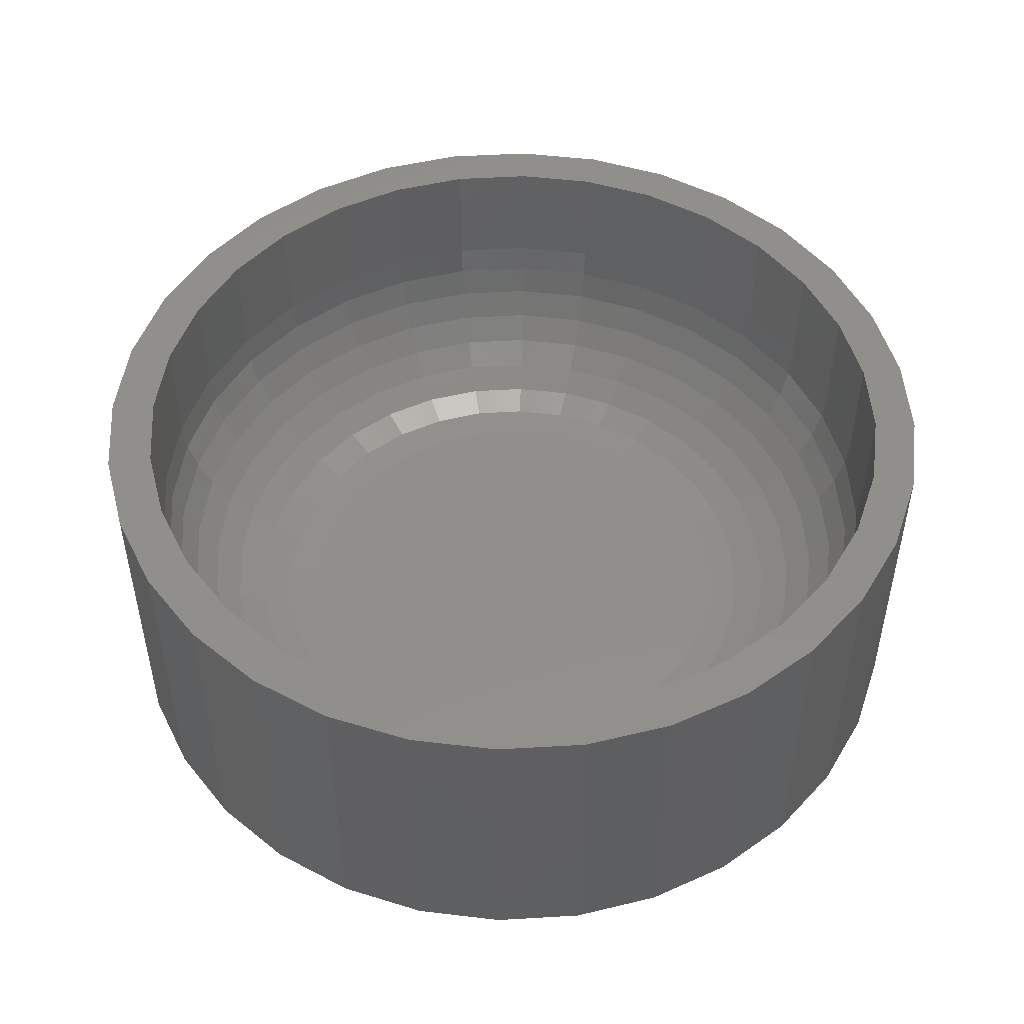
<metadata>
{"format":"stl","ext":"stl","renderer":"f3d","projection":"perspective","resolution":1024,"background":"white","views":[{"elev":49.6,"azim":-43.1,"up":"+Z"}]}
</metadata>
<code>
# stl→obj: 384 verts, 764 faces
v -0.06734 0.3939 0.07812
v 0.08938 0.3939 0.07812
v 0.01102 0.4016 0.07812
v 0.1647 0.3711 0.07812
v -0.1427 0.3711 0.07812
v 0.2342 0.334 0.07812
v -0.2121 0.334 0.07812
v 0.295 0.284 0.07812
v -0.273 0.284 0.07812
v 0.345 0.2231 0.07812
v -0.3229 0.2231 0.07812
v 0.3821 0.1537 0.07812
v -0.3601 0.1537 0.07812
v 0.4049 0.07836 0.07812
v -0.3829 0.07836 0.07812
v 0.4127 -1.541e-33 0.07812
v -0.3906 3.582e-17 0.07812
v 0.4049 -0.07836 0.07812
v -0.3829 -0.07836 0.07812
v 0.3821 -0.1537 0.07812
v -0.3601 -0.1537 0.07812
v 0.345 -0.2231 0.07812
v -0.3229 -0.2231 0.07812
v 0.295 -0.284 0.07812
v -0.273 -0.284 0.07812
v 0.2342 -0.334 0.07812
v -0.2121 -0.334 0.07812
v 0.1647 -0.3711 0.07812
v -0.1427 -0.3711 0.07812
v 0.08938 -0.3939 0.07812
v -0.06734 -0.3939 0.07812
v 0.01102 -0.4016 0.07812
v 0.01102 -0.6829 0.3594
v 0.1442 -0.6698 0.5625
v 0.1442 -0.6698 0.3594
v 0.2724 -0.6309 0.5625
v 0.2724 -0.6309 0.3594
v 0.3904 -0.5678 0.5625
v 0.3904 -0.5678 0.3594
v 0.4939 -0.4829 0.5625
v 0.4939 -0.4829 0.3594
v 0.5788 -0.3794 0.5625
v 0.5788 -0.3794 0.3594
v 0.6419 -0.2613 0.5625
v 0.6419 -0.2613 0.3594
v 0.6808 -0.1332 0.5625
v 0.6808 -0.1332 0.3594
v 0.6939 0 0.5625
v 0.6939 0 0.3594
v 0.01102 -0.6829 0.5625
v -0.1222 -0.6698 0.3594
v -0.1222 -0.6698 0.5625
v -0.2503 -0.6309 0.3594
v -0.2503 -0.6309 0.5625
v -0.3684 -0.5678 0.3594
v -0.3684 -0.5678 0.5625
v -0.4719 -0.4829 0.3594
v -0.4719 -0.4829 0.5625
v -0.5568 -0.3794 0.3594
v -0.5568 -0.3794 0.5625
v -0.6199 -0.2613 0.3594
v -0.6199 -0.2613 0.5625
v -0.6588 -0.1332 0.3594
v -0.6588 -0.1332 0.5625
v -0.6719 8.363e-17 0.3594
v -0.6719 8.363e-17 0.5625
v 0.01102 0.6829 0.3594
v -0.1222 0.6698 0.5625
v -0.1222 0.6698 0.3594
v -0.2503 0.6309 0.5625
v -0.2503 0.6309 0.3594
v -0.3684 0.5678 0.5625
v -0.3684 0.5678 0.3594
v -0.4719 0.4829 0.5625
v -0.4719 0.4829 0.3594
v -0.5568 0.3794 0.5625
v -0.5568 0.3794 0.3594
v -0.6199 0.2613 0.5625
v -0.6199 0.2613 0.3594
v -0.6588 0.1332 0.5625
v -0.6588 0.1332 0.3594
v 0.01102 0.6829 0.5625
v 0.1442 0.6698 0.3594
v 0.1442 0.6698 0.5625
v 0.2724 0.6309 0.3594
v 0.2724 0.6309 0.5625
v 0.3904 0.5678 0.3594
v 0.3904 0.5678 0.5625
v 0.4939 0.4829 0.3594
v 0.4939 0.4829 0.5625
v 0.5788 0.3794 0.3594
v 0.5788 0.3794 0.5625
v 0.6419 0.2613 0.3594
v 0.6419 0.2613 0.5625
v 0.6808 0.1332 0.3594
v 0.6808 0.1332 0.5625
v -0.5895 0 0.1605
v -0.6123 0.124 0.2031
v -0.6245 -5.551e-17 0.2031
v -0.6378 0.129 0.2517
v -0.6505 0 0.2517
v -0.6535 0.1322 0.3045
v -0.6665 -5.551e-17 0.3045
v -0.578 0.1172 0.1605
v -0.5469 -5.551e-17 0.1255
v -0.5362 0.1088 0.1255
v -0.4983 -8.327e-17 0.09953
v -0.4885 0.09935 0.09953
v -0.4455 -5.551e-17 0.08353
v -0.4367 0.08906 0.08353
v 0.6 0.1172 0.1605
v 0.6465 -1.665e-16 0.2031
v 0.6343 0.124 0.2031
v 0.6725 -1.11e-16 0.2517
v 0.6598 0.129 0.2517
v 0.6885 -1.665e-16 0.3045
v 0.6755 0.1322 0.3045
v 0.6115 -2.22e-16 0.1605
v 0.5582 0.1088 0.1255
v 0.5689 -1.665e-16 0.1255
v 0.5105 0.09935 0.09953
v 0.5203 -1.388e-16 0.09953
v 0.4588 0.08906 0.08353
v 0.4675 -1.943e-16 0.08353
v 0.5658 0.2298 0.1605
v 0.5981 0.2432 0.2031
v 0.6222 0.2531 0.2517
v 0.6369 0.2593 0.3045
v 0.5265 0.2135 0.1255
v 0.4815 0.1949 0.09953
v 0.4328 0.1747 0.08353
v 0.5103 0.3336 0.1605
v 0.5394 0.3531 0.2031
v 0.561 0.3675 0.2517
v 0.5743 0.3764 0.3045
v 0.4749 0.31 0.1255
v 0.4345 0.2829 0.09953
v 0.3906 0.2536 0.08353
v 0.4357 0.4246 0.1605
v 0.4604 0.4494 0.2031
v 0.4788 0.4677 0.2517
v 0.4901 0.4791 0.3045
v 0.4055 0.3945 0.1255
v 0.3711 0.3601 0.09953
v 0.3338 0.3228 0.08353
v 0.3446 0.4993 0.1605
v 0.3641 0.5284 0.2031
v 0.3785 0.55 0.2517
v 0.3874 0.5633 0.3045
v 0.321 0.4639 0.1255
v 0.294 0.4234 0.09953
v 0.2646 0.3796 0.08353
v 0.2408 0.5548 0.1605
v 0.2542 0.5871 0.2031
v 0.2642 0.6111 0.2517
v 0.2703 0.6259 0.3045
v 0.2245 0.5154 0.1255
v 0.2059 0.4705 0.09953
v 0.1857 0.4218 0.08353
v 0.1282 0.589 0.1605
v 0.135 0.6233 0.2031
v 0.1401 0.6488 0.2517
v 0.1432 0.6645 0.3045
v 0.1199 0.5472 0.1255
v 0.1104 0.4995 0.09953
v 0.1001 0.4477 0.08353
v 0.01102 0.6005 0.1605
v 0.01102 0.6355 0.2031
v 0.01102 0.6615 0.2517
v 0.01102 0.6775 0.3045
v 0.01102 0.5579 0.1255
v 0.01102 0.5093 0.09953
v 0.01102 0.4565 0.08353
v -0.1061 0.589 0.1605
v -0.113 0.6233 0.2031
v -0.118 0.6488 0.2517
v -0.1212 0.6645 0.3045
v -0.09782 0.5472 0.1255
v -0.08833 0.4995 0.09953
v -0.07804 0.4477 0.08353
v -0.2188 0.5548 0.1605
v -0.2322 0.5871 0.2031
v -0.2421 0.6111 0.2517
v -0.2482 0.6259 0.3045
v -0.2025 0.5154 0.1255
v -0.1839 0.4705 0.09953
v -0.1637 0.4218 0.08353
v -0.3226 0.4993 0.1605
v -0.342 0.5284 0.2031
v -0.3565 0.55 0.2517
v -0.3654 0.5633 0.3045
v -0.2989 0.4639 0.1255
v -0.2719 0.4234 0.09953
v -0.2426 0.3796 0.08353
v -0.4136 0.4246 0.1605
v -0.4383 0.4494 0.2031
v -0.4567 0.4677 0.2517
v -0.468 0.4791 0.3045
v -0.3835 0.3945 0.1255
v -0.3491 0.3601 0.09953
v -0.3118 0.3228 0.08353
v -0.4883 0.3336 0.1605
v -0.5174 0.3531 0.2031
v -0.539 0.3675 0.2517
v -0.5523 0.3764 0.3045
v -0.4529 0.31 0.1255
v -0.4124 0.2829 0.09953
v -0.3686 0.2536 0.08353
v -0.5438 0.2298 0.1605
v -0.5761 0.2432 0.2031
v -0.6001 0.2531 0.2517
v -0.6149 0.2593 0.3045
v -0.5044 0.2135 0.1255
v -0.4595 0.1949 0.09953
v -0.4107 0.1747 0.08353
v 0.6343 -0.124 0.2031
v 0.6598 -0.129 0.2517
v 0.6755 -0.1322 0.3045
v 0.6 -0.1172 0.1605
v 0.5582 -0.1088 0.1255
v 0.5105 -0.09935 0.09953
v 0.4588 -0.08906 0.08353
v -0.578 -0.1172 0.1605
v -0.6123 -0.124 0.2031
v -0.6378 -0.129 0.2517
v -0.6535 -0.1322 0.3045
v -0.5362 -0.1088 0.1255
v -0.4885 -0.09935 0.09953
v -0.4367 -0.08906 0.08353
v -0.5438 -0.2298 0.1605
v -0.5761 -0.2432 0.2031
v -0.6001 -0.2531 0.2517
v -0.6149 -0.2593 0.3045
v -0.5044 -0.2135 0.1255
v -0.4595 -0.1949 0.09953
v -0.4107 -0.1747 0.08353
v -0.4883 -0.3336 0.1605
v -0.5174 -0.3531 0.2031
v -0.539 -0.3675 0.2517
v -0.5523 -0.3764 0.3045
v -0.4529 -0.31 0.1255
v -0.4124 -0.2829 0.09953
v -0.3686 -0.2536 0.08353
v -0.4136 -0.4246 0.1605
v -0.4383 -0.4494 0.2031
v -0.4567 -0.4677 0.2517
v -0.468 -0.4791 0.3045
v -0.3835 -0.3945 0.1255
v -0.3491 -0.3601 0.09953
v -0.3118 -0.3228 0.08353
v -0.3226 -0.4993 0.1605
v -0.342 -0.5284 0.2031
v -0.3565 -0.55 0.2517
v -0.3654 -0.5633 0.3045
v -0.2989 -0.4639 0.1255
v -0.2719 -0.4234 0.09953
v -0.2426 -0.3796 0.08353
v -0.2188 -0.5548 0.1605
v -0.2322 -0.5871 0.2031
v -0.2421 -0.6111 0.2517
v -0.2482 -0.6259 0.3045
v -0.2025 -0.5154 0.1255
v -0.1839 -0.4705 0.09953
v -0.1637 -0.4218 0.08353
v -0.1061 -0.589 0.1605
v -0.113 -0.6233 0.2031
v -0.118 -0.6488 0.2517
v -0.1212 -0.6645 0.3045
v -0.09782 -0.5472 0.1255
v -0.08833 -0.4995 0.09953
v -0.07804 -0.4477 0.08353
v 0.01102 -0.6005 0.1605
v 0.01102 -0.6355 0.2031
v 0.01102 -0.6615 0.2517
v 0.01102 -0.6775 0.3045
v 0.01102 -0.5579 0.1255
v 0.01102 -0.5093 0.09953
v 0.01102 -0.4565 0.08353
v 0.1282 -0.589 0.1605
v 0.135 -0.6233 0.2031
v 0.1401 -0.6488 0.2517
v 0.1432 -0.6645 0.3045
v 0.1199 -0.5472 0.1255
v 0.1104 -0.4995 0.09953
v 0.1001 -0.4477 0.08353
v 0.2408 -0.5548 0.1605
v 0.2542 -0.5871 0.2031
v 0.2642 -0.6111 0.2517
v 0.2703 -0.6259 0.3045
v 0.2245 -0.5154 0.1255
v 0.2059 -0.4705 0.09953
v 0.1857 -0.4218 0.08353
v 0.3446 -0.4993 0.1605
v 0.3641 -0.5284 0.2031
v 0.3785 -0.55 0.2517
v 0.3874 -0.5633 0.3045
v 0.321 -0.4639 0.1255
v 0.294 -0.4234 0.09953
v 0.2646 -0.3796 0.08353
v 0.4357 -0.4246 0.1605
v 0.4604 -0.4494 0.2031
v 0.4788 -0.4677 0.2517
v 0.4901 -0.4791 0.3045
v 0.4055 -0.3945 0.1255
v 0.3711 -0.3601 0.09953
v 0.3338 -0.3228 0.08353
v 0.5103 -0.3336 0.1605
v 0.5394 -0.3531 0.2031
v 0.561 -0.3675 0.2517
v 0.5743 -0.3764 0.3045
v 0.4749 -0.31 0.1255
v 0.4345 -0.2829 0.09953
v 0.3906 -0.2536 0.08353
v 0.5658 -0.2298 0.1605
v 0.5981 -0.2432 0.2031
v 0.6222 -0.2531 0.2517
v 0.6369 -0.2593 0.3045
v 0.5265 -0.2135 0.1255
v 0.4815 -0.1949 0.09953
v 0.4328 -0.1747 0.08353
v -0.6223 0.4211 0.5625
v -0.2821 -0.7002 0.5625
v -0.14 -0.7433 0.5625
v 0.007895 -0.7579 0.5625
v -0.4132 -0.6302 0.5625
v 0.1558 -0.7433 0.5625
v 0.2979 -0.7002 0.5625
v 0.1558 0.7433 0.5625
v 0.007895 0.7579 0.5625
v -0.14 0.7433 0.5625
v -0.2821 0.7002 0.5625
v -0.528 0.5359 0.5625
v -0.4132 0.6302 0.5625
v -0.6923 0.29 0.5625
v -0.7354 0.1479 0.5625
v -0.75 9.281e-17 0.5625
v -0.7354 -0.1479 0.5625
v -0.6923 -0.29 0.5625
v -0.6223 -0.4211 0.5625
v -0.528 -0.5359 0.5625
v 0.2979 0.7002 0.5625
v 0.429 0.6302 0.5625
v 0.5438 0.5359 0.5625
v 0.6381 0.4211 0.5625
v 0.7081 0.29 0.5625
v 0.7512 0.1479 0.5625
v 0.7658 0 0.5625
v 0.7512 -0.1479 0.5625
v 0.7081 -0.29 0.5625
v 0.6381 -0.4211 0.5625
v 0.5438 -0.5359 0.5625
v 0.429 -0.6302 0.5625
v 0.007895 0.7579 0
v 0.1558 0.7433 0
v -0.14 0.7433 0
v 0.007895 -0.7579 0
v -0.14 -0.7433 0
v 0.1558 -0.7433 0
v -0.2821 -0.7002 0
v 0.2979 -0.7002 0
v -0.4132 -0.6302 0
v 0.429 -0.6302 0
v -0.528 -0.5359 0
v 0.5438 -0.5359 0
v -0.6223 -0.4211 0
v 0.6381 -0.4211 0
v -0.6923 -0.29 0
v 0.7081 -0.29 0
v -0.7354 -0.1479 0
v 0.7512 -0.1479 0
v -0.75 9.281e-17 0
v 0.7658 0 0
v -0.7354 0.1479 0
v 0.7512 0.1479 0
v -0.6923 0.29 0
v 0.7081 0.29 0
v -0.6223 0.4211 0
v 0.6381 0.4211 0
v -0.528 0.5359 0
v 0.5438 0.5359 0
v -0.4132 0.6302 0
v 0.429 0.6302 0
v -0.2821 0.7002 0
v 0.2979 0.7002 0
f 1 2 3
f 2 1 4
f 4 1 5
f 4 5 6
f 6 5 7
f 6 7 8
f 8 7 9
f 8 9 10
f 10 9 11
f 10 11 12
f 12 11 13
f 12 13 14
f 14 13 15
f 14 15 16
f 16 15 17
f 16 17 18
f 18 17 19
f 18 19 20
f 20 19 21
f 20 21 22
f 22 21 23
f 22 23 24
f 24 23 25
f 24 25 26
f 26 25 27
f 26 27 28
f 28 27 29
f 28 29 30
f 30 29 31
f 30 31 32
f 33 34 35
f 35 34 36
f 35 36 37
f 37 36 38
f 37 38 39
f 39 38 40
f 39 40 41
f 41 40 42
f 41 42 43
f 43 42 44
f 43 44 45
f 45 44 46
f 45 46 47
f 47 46 48
f 47 48 49
f 34 33 50
f 50 33 51
f 50 51 52
f 52 51 53
f 52 53 54
f 54 53 55
f 54 55 56
f 56 55 57
f 56 57 58
f 58 57 59
f 58 59 60
f 60 59 61
f 60 61 62
f 62 61 63
f 62 63 64
f 64 63 65
f 64 65 66
f 67 68 69
f 69 68 70
f 69 70 71
f 71 70 72
f 71 72 73
f 73 72 74
f 73 74 75
f 75 74 76
f 75 76 77
f 77 76 78
f 77 78 79
f 79 78 80
f 79 80 81
f 81 80 66
f 81 66 65
f 68 67 82
f 82 67 83
f 82 83 84
f 84 83 85
f 84 85 86
f 86 85 87
f 86 87 88
f 88 87 89
f 88 89 90
f 90 89 91
f 90 91 92
f 92 91 93
f 92 93 94
f 94 93 95
f 94 95 96
f 96 95 49
f 96 49 48
f 97 98 99
f 99 98 100
f 99 100 101
f 101 100 102
f 101 102 103
f 103 102 81
f 103 81 65
f 98 97 104
f 104 97 105
f 104 105 106
f 106 105 107
f 106 107 108
f 108 107 109
f 108 109 110
f 110 109 17
f 110 17 15
f 111 112 113
f 113 112 114
f 113 114 115
f 115 114 116
f 115 116 117
f 117 116 49
f 117 49 95
f 112 111 118
f 118 111 119
f 118 119 120
f 120 119 121
f 120 121 122
f 122 121 123
f 122 123 124
f 124 123 14
f 124 14 16
f 125 113 126
f 126 113 115
f 126 115 127
f 127 115 117
f 127 117 128
f 128 117 95
f 128 95 93
f 113 125 111
f 111 125 129
f 111 129 119
f 119 129 130
f 119 130 121
f 121 130 131
f 121 131 123
f 123 131 12
f 123 12 14
f 132 126 133
f 133 126 127
f 133 127 134
f 134 127 128
f 134 128 135
f 135 128 93
f 135 93 91
f 126 132 125
f 125 132 136
f 125 136 129
f 129 136 137
f 129 137 130
f 130 137 138
f 130 138 131
f 131 138 10
f 131 10 12
f 139 133 140
f 140 133 134
f 140 134 141
f 141 134 135
f 141 135 142
f 142 135 91
f 142 91 89
f 133 139 132
f 132 139 143
f 132 143 136
f 136 143 144
f 136 144 137
f 137 144 145
f 137 145 138
f 138 145 8
f 138 8 10
f 146 140 147
f 147 140 141
f 147 141 148
f 148 141 142
f 148 142 149
f 149 142 89
f 149 89 87
f 140 146 139
f 139 146 150
f 139 150 143
f 143 150 151
f 143 151 144
f 144 151 152
f 144 152 145
f 145 152 6
f 145 6 8
f 153 147 154
f 154 147 148
f 154 148 155
f 155 148 149
f 155 149 156
f 156 149 87
f 156 87 85
f 147 153 146
f 146 153 157
f 146 157 150
f 150 157 158
f 150 158 151
f 151 158 159
f 151 159 152
f 152 159 4
f 152 4 6
f 160 154 161
f 161 154 155
f 161 155 162
f 162 155 156
f 162 156 163
f 163 156 85
f 163 85 83
f 154 160 153
f 153 160 164
f 153 164 157
f 157 164 165
f 157 165 158
f 158 165 166
f 158 166 159
f 159 166 2
f 159 2 4
f 167 161 168
f 168 161 162
f 168 162 169
f 169 162 163
f 169 163 170
f 170 163 83
f 170 83 67
f 161 167 160
f 160 167 171
f 160 171 164
f 164 171 172
f 164 172 165
f 165 172 173
f 165 173 166
f 166 173 3
f 166 3 2
f 174 168 175
f 175 168 169
f 175 169 176
f 176 169 170
f 176 170 177
f 177 170 67
f 177 67 69
f 168 174 167
f 167 174 178
f 167 178 171
f 171 178 179
f 171 179 172
f 172 179 180
f 172 180 173
f 173 180 1
f 173 1 3
f 181 175 182
f 182 175 176
f 182 176 183
f 183 176 177
f 183 177 184
f 184 177 69
f 184 69 71
f 175 181 174
f 174 181 185
f 174 185 178
f 178 185 186
f 178 186 179
f 179 186 187
f 179 187 180
f 180 187 5
f 180 5 1
f 188 182 189
f 189 182 183
f 189 183 190
f 190 183 184
f 190 184 191
f 191 184 71
f 191 71 73
f 182 188 181
f 181 188 192
f 181 192 185
f 185 192 193
f 185 193 186
f 186 193 194
f 186 194 187
f 187 194 7
f 187 7 5
f 195 189 196
f 196 189 190
f 196 190 197
f 197 190 191
f 197 191 198
f 198 191 73
f 198 73 75
f 189 195 188
f 188 195 199
f 188 199 192
f 192 199 200
f 192 200 193
f 193 200 201
f 193 201 194
f 194 201 9
f 194 9 7
f 202 196 203
f 203 196 197
f 203 197 204
f 204 197 198
f 204 198 205
f 205 198 75
f 205 75 77
f 196 202 195
f 195 202 206
f 195 206 199
f 199 206 207
f 199 207 200
f 200 207 208
f 200 208 201
f 201 208 11
f 201 11 9
f 209 203 210
f 210 203 204
f 210 204 211
f 211 204 205
f 211 205 212
f 212 205 77
f 212 77 79
f 203 209 202
f 202 209 213
f 202 213 206
f 206 213 214
f 206 214 207
f 207 214 215
f 207 215 208
f 208 215 13
f 208 13 11
f 104 210 98
f 98 210 211
f 98 211 100
f 100 211 212
f 100 212 102
f 102 212 79
f 102 79 81
f 210 104 209
f 209 104 106
f 209 106 213
f 213 106 108
f 213 108 214
f 214 108 110
f 214 110 215
f 215 110 15
f 215 15 13
f 118 216 112
f 112 216 217
f 112 217 114
f 114 217 218
f 114 218 116
f 116 218 47
f 116 47 49
f 216 118 219
f 219 118 120
f 219 120 220
f 220 120 122
f 220 122 221
f 221 122 124
f 221 124 222
f 222 124 16
f 222 16 18
f 223 99 224
f 224 99 101
f 224 101 225
f 225 101 103
f 225 103 226
f 226 103 65
f 226 65 63
f 99 223 97
f 97 223 227
f 97 227 105
f 105 227 228
f 105 228 107
f 107 228 229
f 107 229 109
f 109 229 19
f 109 19 17
f 230 224 231
f 231 224 225
f 231 225 232
f 232 225 226
f 232 226 233
f 233 226 63
f 233 63 61
f 224 230 223
f 223 230 234
f 223 234 227
f 227 234 235
f 227 235 228
f 228 235 236
f 228 236 229
f 229 236 21
f 229 21 19
f 237 231 238
f 238 231 232
f 238 232 239
f 239 232 233
f 239 233 240
f 240 233 61
f 240 61 59
f 231 237 230
f 230 237 241
f 230 241 234
f 234 241 242
f 234 242 235
f 235 242 243
f 235 243 236
f 236 243 23
f 236 23 21
f 244 238 245
f 245 238 239
f 245 239 246
f 246 239 240
f 246 240 247
f 247 240 59
f 247 59 57
f 238 244 237
f 237 244 248
f 237 248 241
f 241 248 249
f 241 249 242
f 242 249 250
f 242 250 243
f 243 250 25
f 243 25 23
f 251 245 252
f 252 245 246
f 252 246 253
f 253 246 247
f 253 247 254
f 254 247 57
f 254 57 55
f 245 251 244
f 244 251 255
f 244 255 248
f 248 255 256
f 248 256 249
f 249 256 257
f 249 257 250
f 250 257 27
f 250 27 25
f 258 252 259
f 259 252 253
f 259 253 260
f 260 253 254
f 260 254 261
f 261 254 55
f 261 55 53
f 252 258 251
f 251 258 262
f 251 262 255
f 255 262 263
f 255 263 256
f 256 263 264
f 256 264 257
f 257 264 29
f 257 29 27
f 265 259 266
f 266 259 260
f 266 260 267
f 267 260 261
f 267 261 268
f 268 261 53
f 268 53 51
f 259 265 258
f 258 265 269
f 258 269 262
f 262 269 270
f 262 270 263
f 263 270 271
f 263 271 264
f 264 271 31
f 264 31 29
f 272 266 273
f 273 266 267
f 273 267 274
f 274 267 268
f 274 268 275
f 275 268 51
f 275 51 33
f 266 272 265
f 265 272 276
f 265 276 269
f 269 276 277
f 269 277 270
f 270 277 278
f 270 278 271
f 271 278 32
f 271 32 31
f 279 273 280
f 280 273 274
f 280 274 281
f 281 274 275
f 281 275 282
f 282 275 33
f 282 33 35
f 273 279 272
f 272 279 283
f 272 283 276
f 276 283 284
f 276 284 277
f 277 284 285
f 277 285 278
f 278 285 30
f 278 30 32
f 286 280 287
f 287 280 281
f 287 281 288
f 288 281 282
f 288 282 289
f 289 282 35
f 289 35 37
f 280 286 279
f 279 286 290
f 279 290 283
f 283 290 291
f 283 291 284
f 284 291 292
f 284 292 285
f 285 292 28
f 285 28 30
f 293 287 294
f 294 287 288
f 294 288 295
f 295 288 289
f 295 289 296
f 296 289 37
f 296 37 39
f 287 293 286
f 286 293 297
f 286 297 290
f 290 297 298
f 290 298 291
f 291 298 299
f 291 299 292
f 292 299 26
f 292 26 28
f 300 294 301
f 301 294 295
f 301 295 302
f 302 295 296
f 302 296 303
f 303 296 39
f 303 39 41
f 294 300 293
f 293 300 304
f 293 304 297
f 297 304 305
f 297 305 298
f 298 305 306
f 298 306 299
f 299 306 24
f 299 24 26
f 307 301 308
f 308 301 302
f 308 302 309
f 309 302 303
f 309 303 310
f 310 303 41
f 310 41 43
f 301 307 300
f 300 307 311
f 300 311 304
f 304 311 312
f 304 312 305
f 305 312 313
f 305 313 306
f 306 313 22
f 306 22 24
f 314 308 315
f 315 308 309
f 315 309 316
f 316 309 310
f 316 310 317
f 317 310 43
f 317 43 45
f 308 314 307
f 307 314 318
f 307 318 311
f 311 318 319
f 311 319 312
f 312 319 320
f 312 320 313
f 313 320 20
f 313 20 22
f 219 315 216
f 216 315 316
f 216 316 217
f 217 316 317
f 217 317 218
f 218 317 45
f 218 45 47
f 315 219 314
f 314 219 220
f 314 220 318
f 318 220 221
f 318 221 319
f 319 221 222
f 319 222 320
f 320 222 18
f 320 18 20
f 74 321 76
f 322 323 324
f 322 324 50
f 322 50 52
f 322 52 54
f 322 54 325
f 324 326 50
f 50 326 327
f 50 327 34
f 328 329 82
f 82 329 330
f 82 330 331
f 321 74 332
f 332 74 72
f 332 72 333
f 333 72 70
f 333 70 331
f 331 70 68
f 331 68 82
f 76 321 78
f 78 321 334
f 78 334 80
f 80 334 335
f 80 335 66
f 66 335 336
f 66 336 64
f 64 336 337
f 64 337 62
f 62 337 338
f 62 338 60
f 60 338 339
f 60 339 58
f 58 339 340
f 58 340 56
f 325 54 340
f 340 54 56
f 328 82 341
f 341 82 84
f 341 84 342
f 342 84 86
f 342 86 343
f 343 86 88
f 343 88 344
f 344 88 90
f 344 90 92
f 344 92 345
f 345 92 94
f 345 94 346
f 346 94 96
f 346 96 347
f 347 96 48
f 347 48 348
f 348 48 46
f 348 46 349
f 349 46 44
f 349 44 350
f 350 44 42
f 350 42 351
f 351 42 40
f 351 40 38
f 351 38 352
f 352 38 36
f 352 36 327
f 327 36 34
f 353 354 355
f 356 357 358
f 358 357 359
f 358 359 360
f 360 359 361
f 360 361 362
f 362 361 363
f 362 363 364
f 364 363 365
f 364 365 366
f 366 365 367
f 366 367 368
f 368 367 369
f 368 369 370
f 370 369 371
f 370 371 372
f 372 371 373
f 372 373 374
f 374 373 375
f 374 375 376
f 376 375 377
f 376 377 378
f 378 377 379
f 378 379 380
f 380 379 381
f 380 381 382
f 382 381 383
f 382 383 384
f 384 383 355
f 384 355 354
f 372 347 370
f 370 347 348
f 370 348 368
f 368 348 349
f 368 349 366
f 366 349 350
f 366 350 364
f 364 350 351
f 364 351 362
f 362 351 352
f 362 352 360
f 360 352 327
f 360 327 358
f 358 327 326
f 358 326 356
f 356 326 324
f 356 324 357
f 357 324 323
f 357 323 359
f 359 323 322
f 359 322 361
f 361 322 325
f 361 325 363
f 363 325 340
f 363 340 365
f 365 340 339
f 365 339 367
f 367 339 338
f 367 338 369
f 369 338 337
f 369 337 371
f 371 337 336
f 371 336 373
f 373 336 335
f 373 335 375
f 375 335 334
f 375 334 377
f 377 334 321
f 377 321 379
f 379 321 332
f 379 332 381
f 381 332 333
f 381 333 383
f 383 333 331
f 383 331 355
f 355 331 330
f 355 330 353
f 353 330 329
f 353 329 354
f 354 329 328
f 354 328 384
f 384 328 341
f 384 341 382
f 382 341 342
f 382 342 380
f 380 342 343
f 380 343 378
f 378 343 344
f 378 344 376
f 376 344 345
f 376 345 374
f 374 345 346
f 374 346 372
f 372 346 347

</code>
